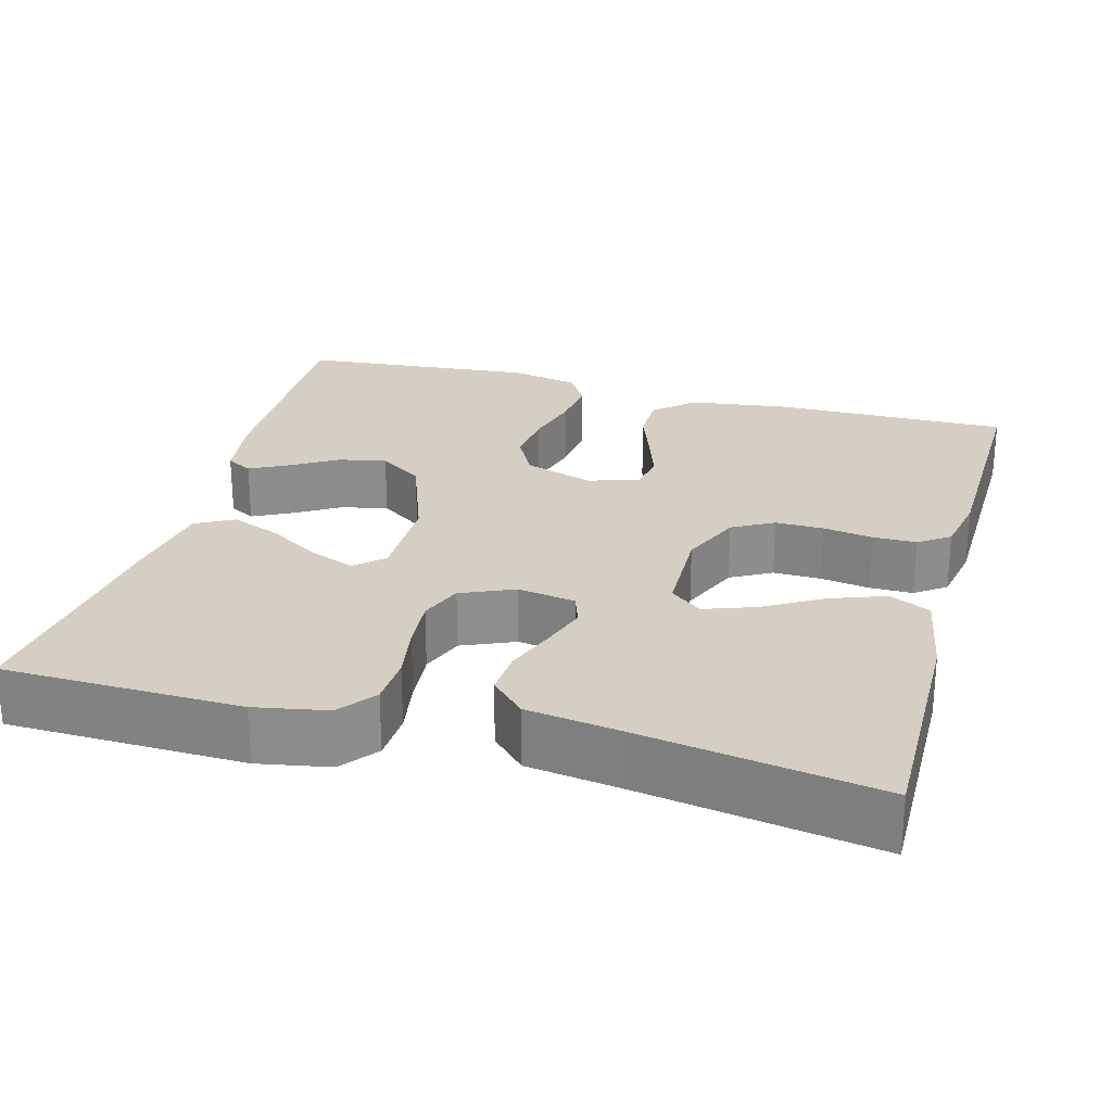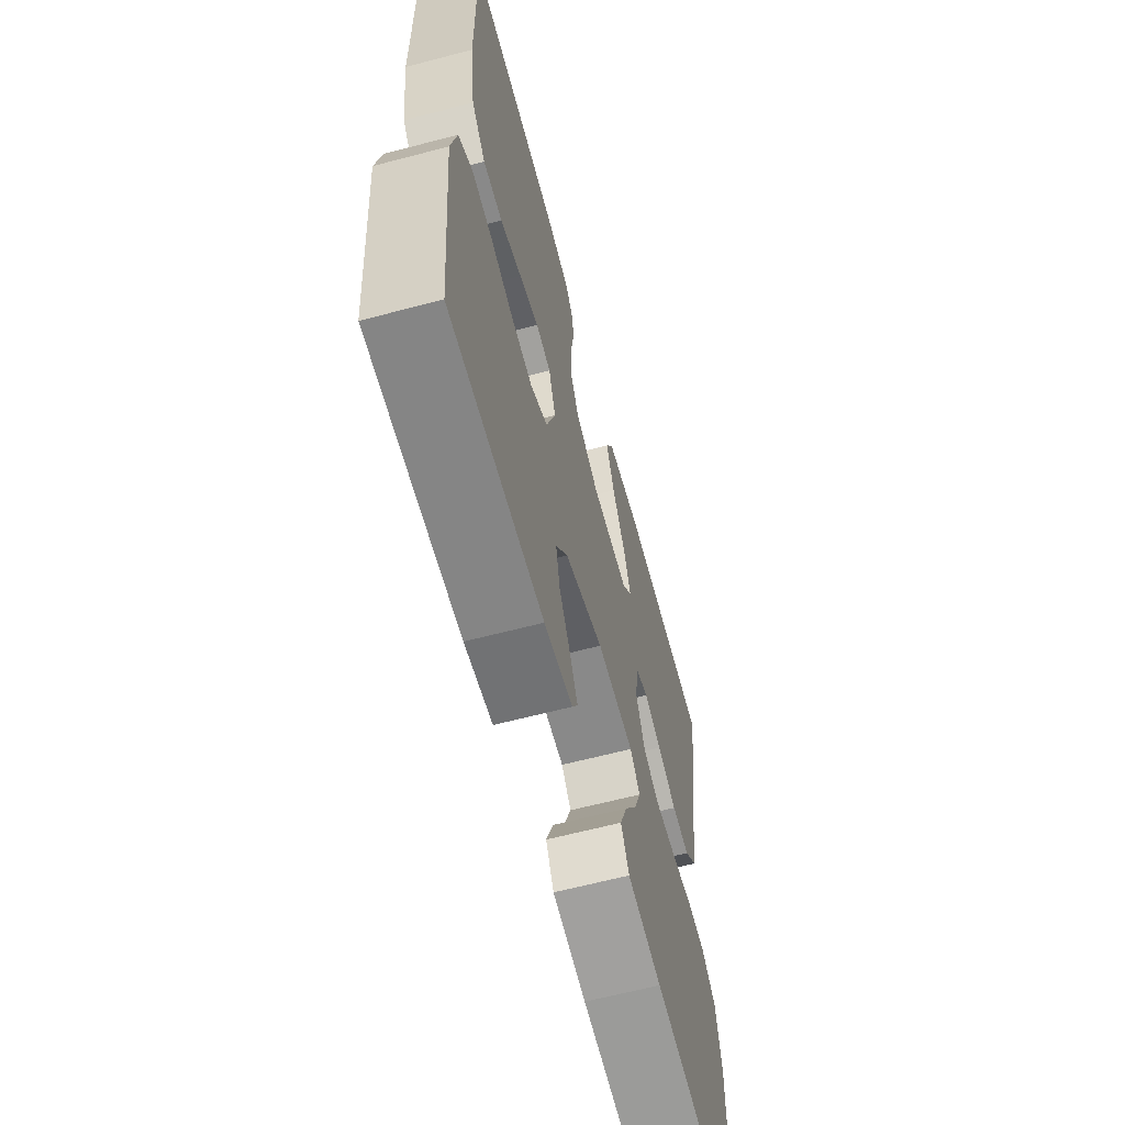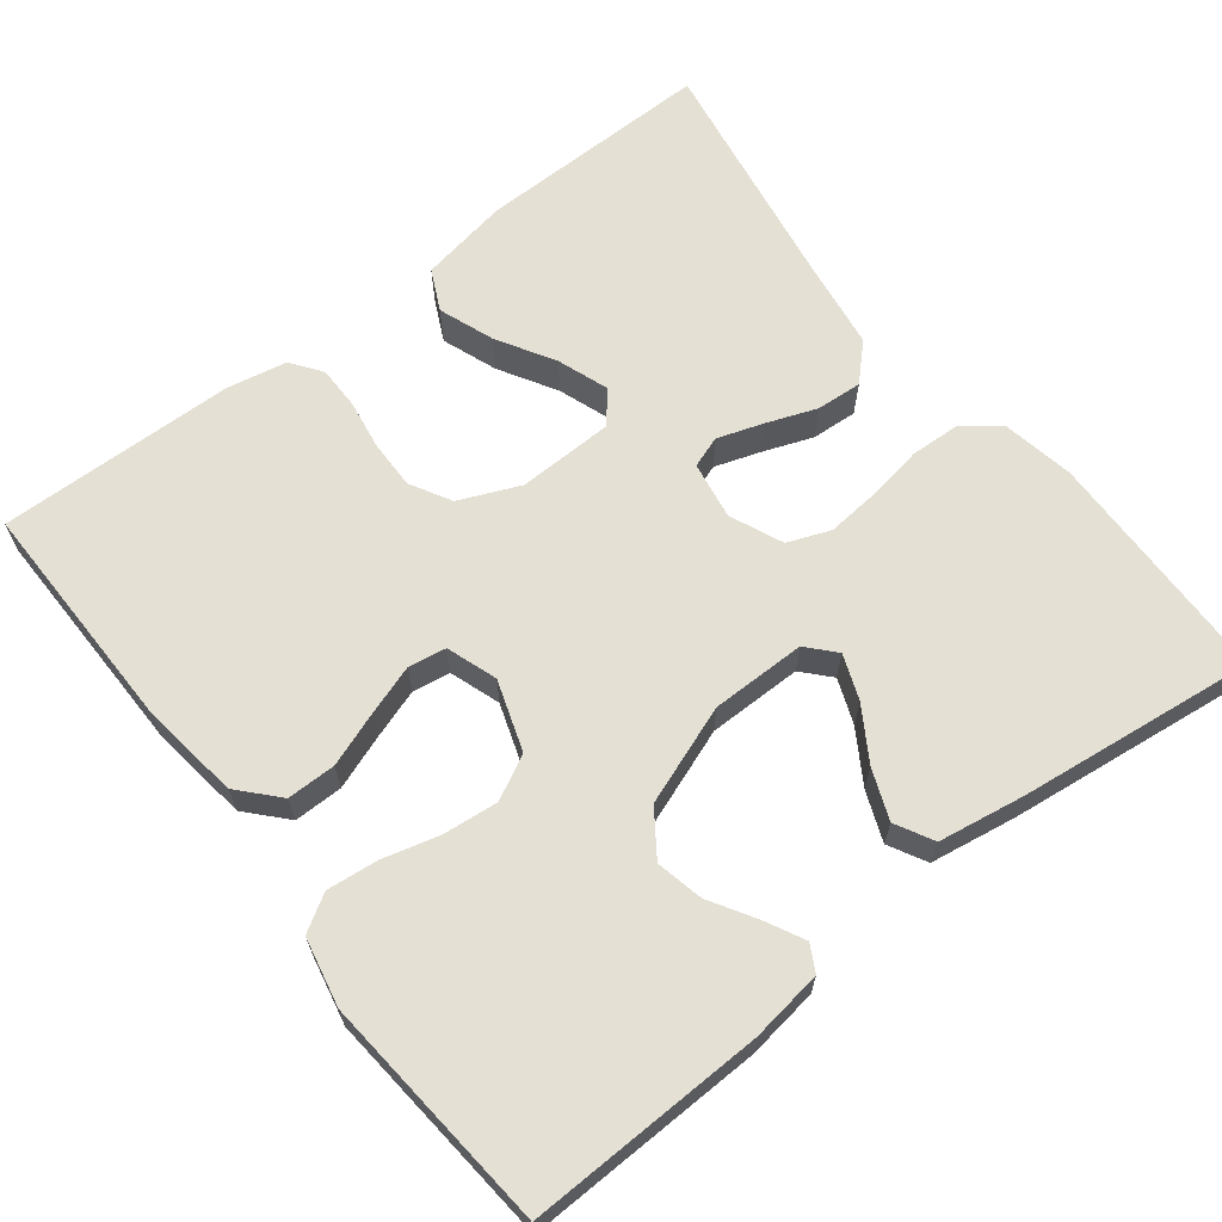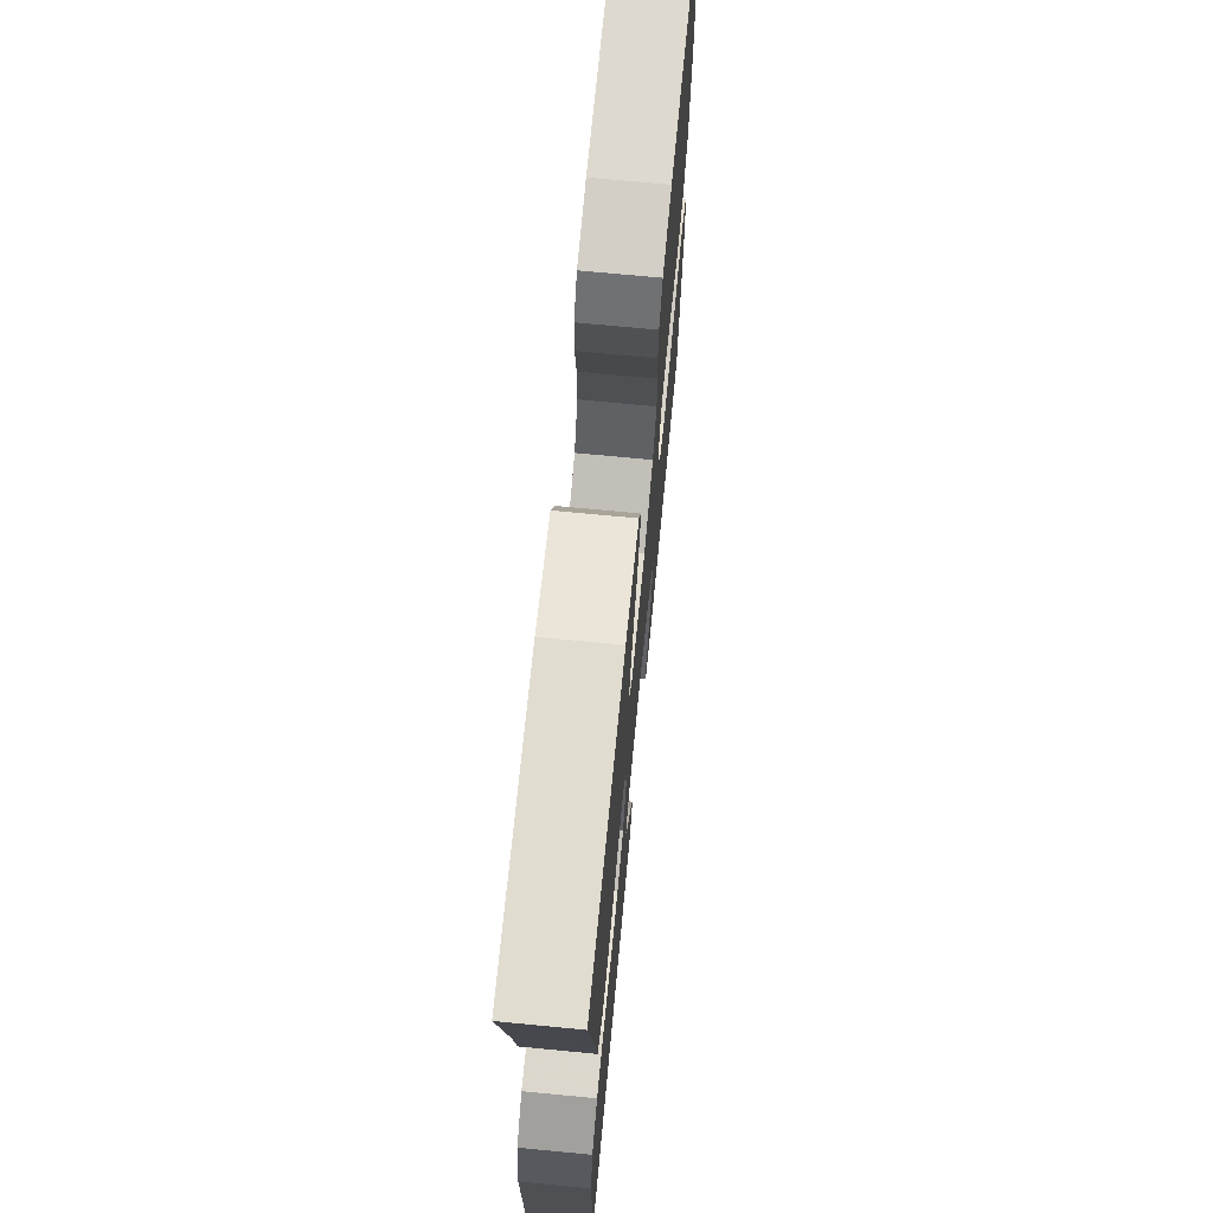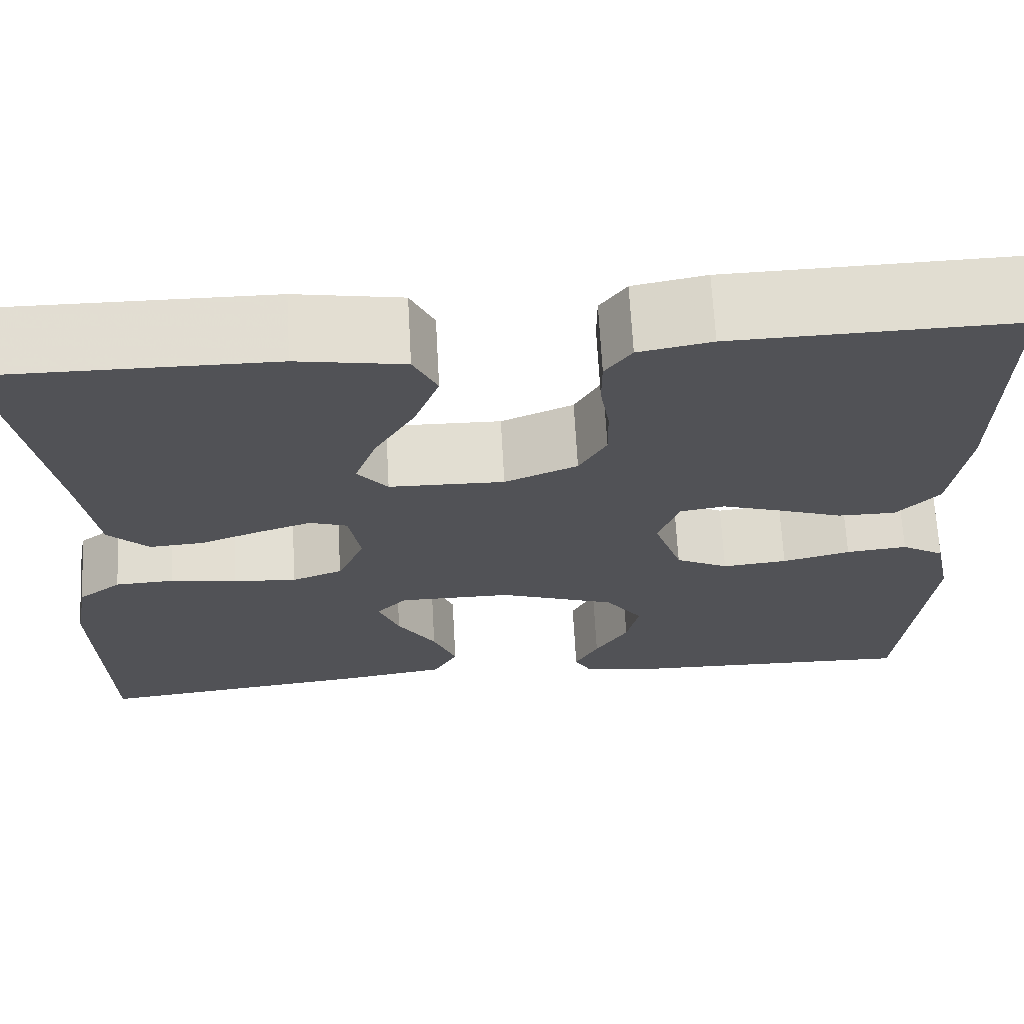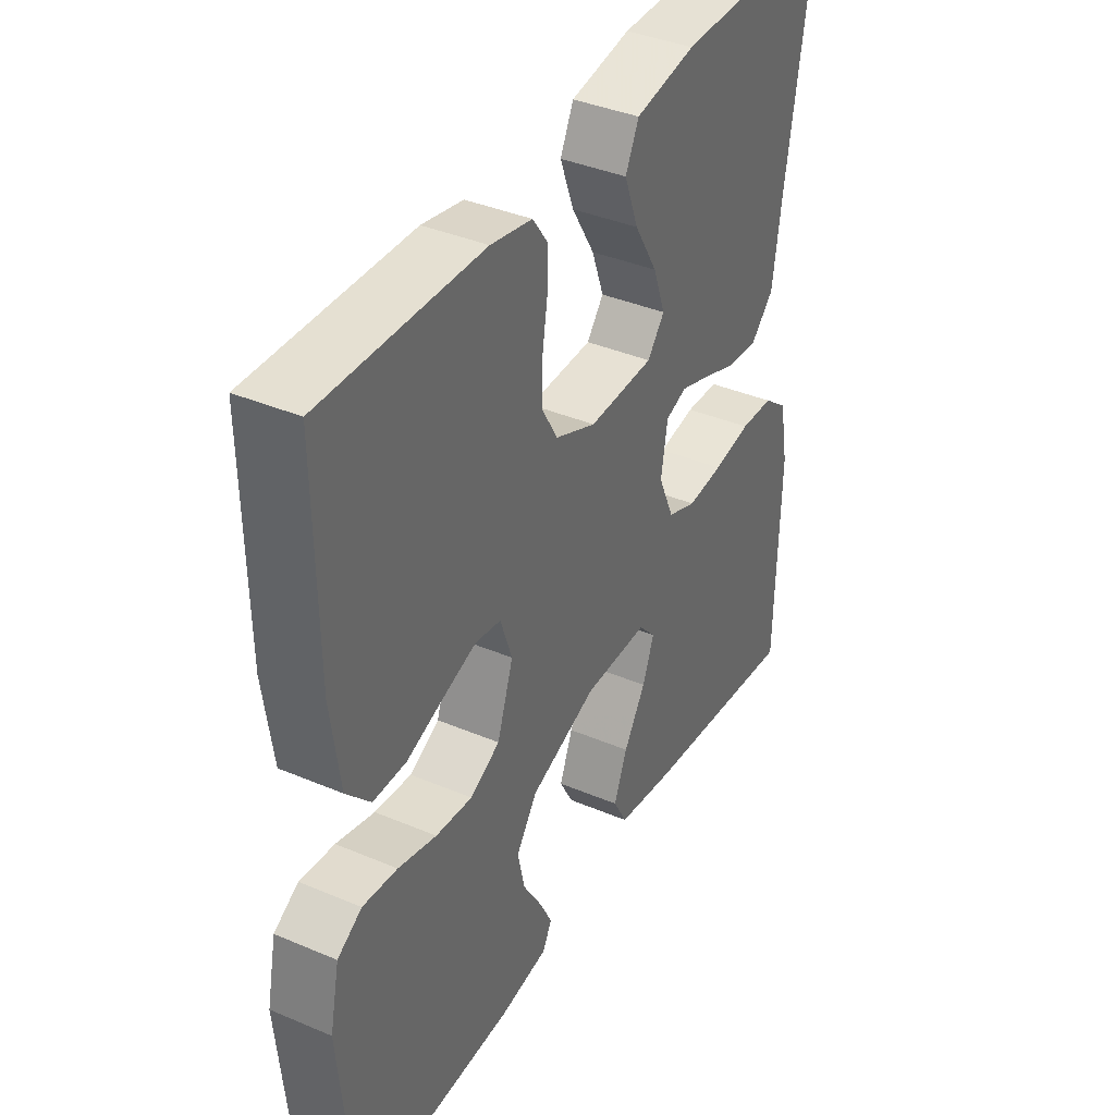
<metadata>
{"format":"obj","ext":"obj","renderer":"f3d","projection":"perspective","resolution":1024,"background":"white","views":[{"elev":25.6,"azim":-74.7,"up":"+Y"},{"elev":-63.2,"azim":104.9,"up":"+Z"},{"elev":65.2,"azim":142.1,"up":"+Y"},{"elev":70.0,"azim":-84.5,"up":"+Z"},{"elev":68.3,"azim":-3.2,"up":"+Z"},{"elev":38.6,"azim":118.1,"up":"+Z"}]}
</metadata>
<code>
v -0.5 0.07 -0.5
v -0.507 0.07 -0.2
v -0.49 0.07 -0.109
v -0.444 0.07 -0.073
v -0.381 0.07 -0.07
v -0.31 0.07 -0.082
v -0.243 0.07 -0.088
v -0.189 0.07 -0.067
v -0.16 0.07 0
v -0.172 0.07 0.073
v -0.212 0.07 0.087
v -0.269 0.07 0.068
v -0.333 0.07 0.044
v -0.391 0.07 0.04
v -0.434 0.07 0.083
v -0.451 0.07 0.2
v -0.5 0.07 0.5
v -0.2 0.07 0.497
v -0.087 0.07 0.477
v -0.062 0.07 0.425
v -0.088 0.07 0.355
v -0.131 0.07 0.282
v -0.154 0.07 0.218
v -0.122 0.07 0.178
v 0 0.07 0.175
v 0.077 0.07 0.208
v 0.106 0.07 0.26
v 0.105 0.07 0.321
v 0.095 0.07 0.384
v 0.095 0.07 0.439
v 0.123 0.07 0.478
v 0.2 0.07 0.493
v 0.5 0.07 0.5
v 0.497 0.07 0.2
v 0.48 0.07 0.075
v 0.435 0.07 0.026
v 0.373 0.07 0.026
v 0.304 0.07 0.051
v 0.241 0.07 0.072
v 0.193 0.07 0.064
v 0.171 0.07 0
v 0.201 0.07 -0.089
v 0.257 0.07 -0.118
v 0.326 0.07 -0.111
v 0.398 0.07 -0.092
v 0.463 0.07 -0.085
v 0.509 0.07 -0.113
v 0.527 0.07 -0.2
v 0.5 0.07 -0.5
v 0.2 0.07 -0.492
v 0.109 0.07 -0.479
v 0.091 0.07 -0.446
v 0.116 0.07 -0.397
v 0.151 0.07 -0.339
v 0.164 0.07 -0.279
v 0.125 0.07 -0.223
v 0 0.07 -0.177
v -0.12 0.07 -0.177
v -0.152 0.07 -0.212
v -0.13 0.07 -0.269
v -0.089 0.07 -0.335
v -0.064 0.07 -0.398
v -0.09 0.07 -0.446
v -0.2 0.07 -0.464
v -0.5 0 -0.5
v -0.507 0 -0.2
v -0.49 0 -0.109
v -0.444 0 -0.073
v -0.381 0 -0.07
v -0.31 0 -0.082
v -0.243 0 -0.088
v -0.189 0 -0.067
v -0.16 0 0
v -0.172 0 0.073
v -0.212 0 0.087
v -0.269 0 0.068
v -0.333 0 0.044
v -0.391 0 0.04
v -0.434 0 0.083
v -0.451 0 0.2
v -0.5 0 0.5
v -0.2 0 0.497
v -0.087 0 0.477
v -0.062 0 0.425
v -0.088 0 0.355
v -0.131 0 0.282
v -0.154 0 0.218
v -0.122 0 0.178
v 0 0 0.175
v 0.077 0 0.208
v 0.106 0 0.26
v 0.105 0 0.321
v 0.095 0 0.384
v 0.095 0 0.439
v 0.123 0 0.478
v 0.2 0 0.493
v 0.5 0 0.5
v 0.497 0 0.2
v 0.48 0 0.075
v 0.435 0 0.026
v 0.373 0 0.026
v 0.304 0 0.051
v 0.241 0 0.072
v 0.193 0 0.064
v 0.171 0 0
v 0.201 0 -0.089
v 0.257 0 -0.118
v 0.326 0 -0.111
v 0.398 0 -0.092
v 0.463 0 -0.085
v 0.509 0 -0.113
v 0.527 0 -0.2
v 0.5 0 -0.5
v 0.2 0 -0.492
v 0.109 0 -0.479
v 0.091 0 -0.446
v 0.116 0 -0.397
v 0.151 0 -0.339
v 0.164 0 -0.279
v 0.125 0 -0.223
v 0 0 -0.177
v -0.12 0 -0.177
v -0.152 0 -0.212
v -0.13 0 -0.269
v -0.089 0 -0.335
v -0.064 0 -0.398
v -0.09 0 -0.446
v -0.2 0 -0.464
f 4 5 6
f 3 4 6
f 2 3 6
f 1 2 6
f 64 1 6
f 63 64 6
f 62 63 6
f 61 62 6
f 60 61 6
f 59 60 6 7
f 58 59 7 8
f 57 58 8 9
f 56 57 9 10
f 52 53 54
f 51 52 54
f 50 51 54
f 49 50 54
f 48 49 54
f 47 48 54
f 46 47 54
f 45 46 54
f 44 45 54
f 43 44 54 55
f 42 43 55 56
f 36 37 38
f 35 36 38
f 34 35 38
f 33 34 38
f 32 33 38
f 31 32 38
f 30 31 38
f 29 30 38
f 28 29 38
f 27 28 38 39
f 26 27 39 40
f 20 21 22
f 19 20 22
f 18 19 22
f 17 18 22
f 16 17 22
f 16 22 23
f 15 16 23
f 14 15 23
f 13 14 23
f 12 13 23
f 11 12 23 24
f 41 42 56 10
f 40 41 10
f 26 40 10
f 25 26 10
f 10 11 24 25
f 70 69 68
f 70 68 67
f 70 67 66
f 70 66 65
f 70 65 128
f 70 128 127
f 70 127 126
f 70 126 125
f 70 125 124
f 71 70 124 123
f 72 71 123 122
f 73 72 122 121
f 74 73 121 120
f 118 117 116
f 118 116 115
f 118 115 114
f 118 114 113
f 118 113 112
f 118 112 111
f 118 111 110
f 118 110 109
f 118 109 108
f 119 118 108 107
f 120 119 107 106
f 102 101 100
f 102 100 99
f 102 99 98
f 102 98 97
f 102 97 96
f 102 96 95
f 102 95 94
f 102 94 93
f 102 93 92
f 103 102 92 91
f 104 103 91 90
f 86 85 84
f 86 84 83
f 86 83 82
f 86 82 81
f 86 81 80
f 87 86 80
f 87 80 79
f 87 79 78
f 87 78 77
f 87 77 76
f 88 87 76 75
f 74 120 106 105
f 74 105 104
f 74 104 90
f 74 90 89
f 89 88 75 74
f 1 65 66 2
f 2 66 67 3
f 3 67 68 4
f 4 68 69 5
f 5 69 70 6
f 6 70 71 7
f 7 71 72 8
f 8 72 73 9
f 9 73 74 10
f 10 74 75 11
f 11 75 76 12
f 12 76 77 13
f 13 77 78 14
f 14 78 79 15
f 15 79 80 16
f 16 80 81 17
f 17 81 82 18
f 18 82 83 19
f 19 83 84 20
f 20 84 85 21
f 21 85 86 22
f 22 86 87 23
f 23 87 88 24
f 24 88 89 25
f 25 89 90 26
f 26 90 91 27
f 27 91 92 28
f 28 92 93 29
f 29 93 94 30
f 30 94 95 31
f 31 95 96 32
f 32 96 97 33
f 33 97 98 34
f 34 98 99 35
f 35 99 100 36
f 36 100 101 37
f 37 101 102 38
f 38 102 103 39
f 39 103 104 40
f 40 104 105 41
f 41 105 106 42
f 42 106 107 43
f 43 107 108 44
f 44 108 109 45
f 45 109 110 46
f 46 110 111 47
f 47 111 112 48
f 48 112 113 49
f 49 113 114 50
f 50 114 115 51
f 51 115 116 52
f 52 116 117 53
f 53 117 118 54
f 54 118 119 55
f 55 119 120 56
f 56 120 121 57
f 57 121 122 58
f 58 122 123 59
f 59 123 124 60
f 60 124 125 61
f 61 125 126 62
f 62 126 127 63
f 63 127 128 64
f 64 128 65 1

</code>
